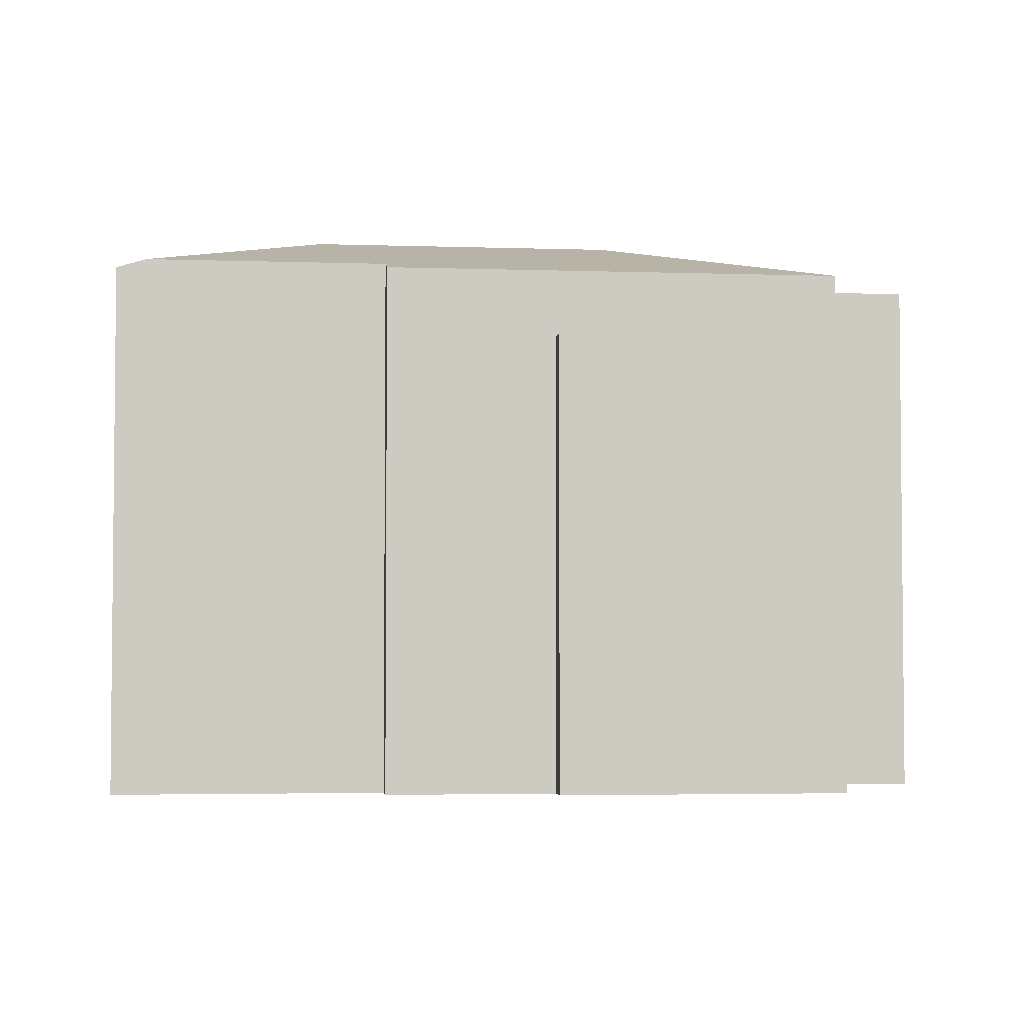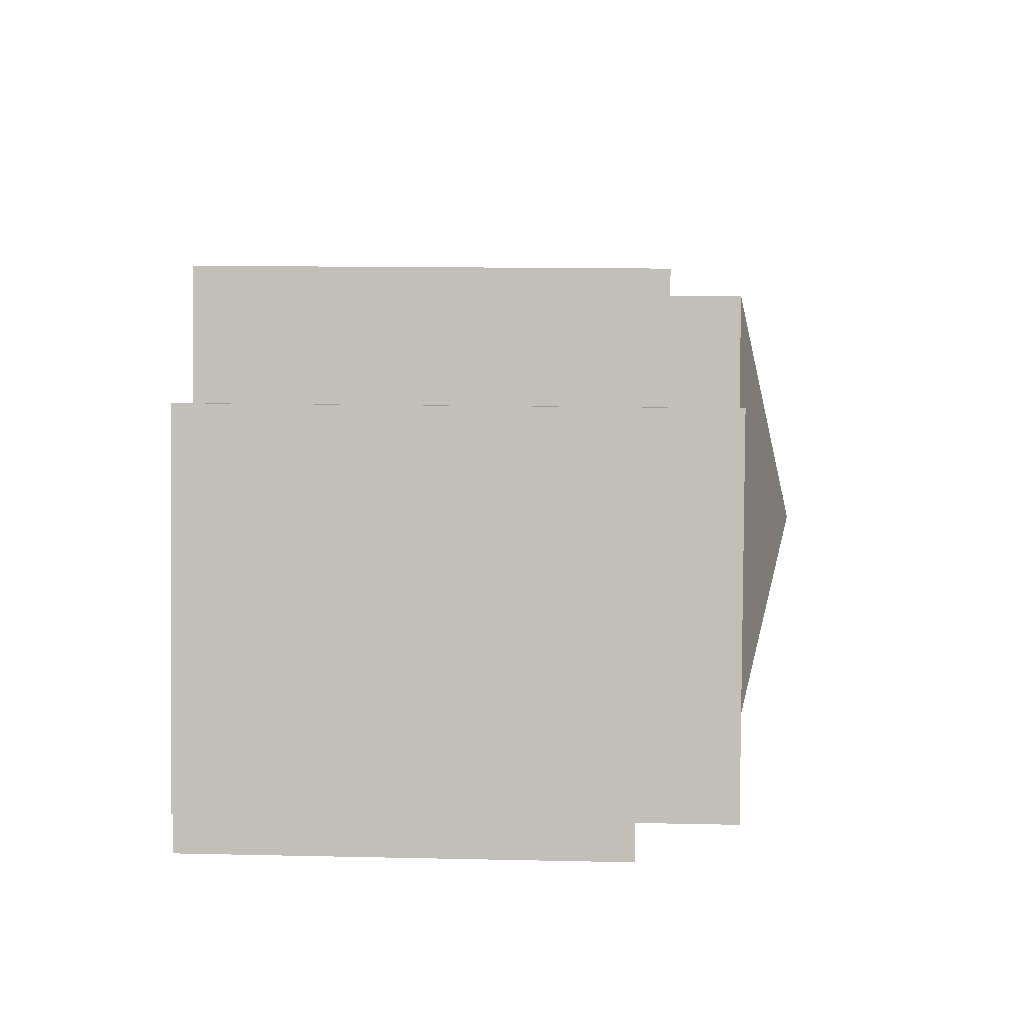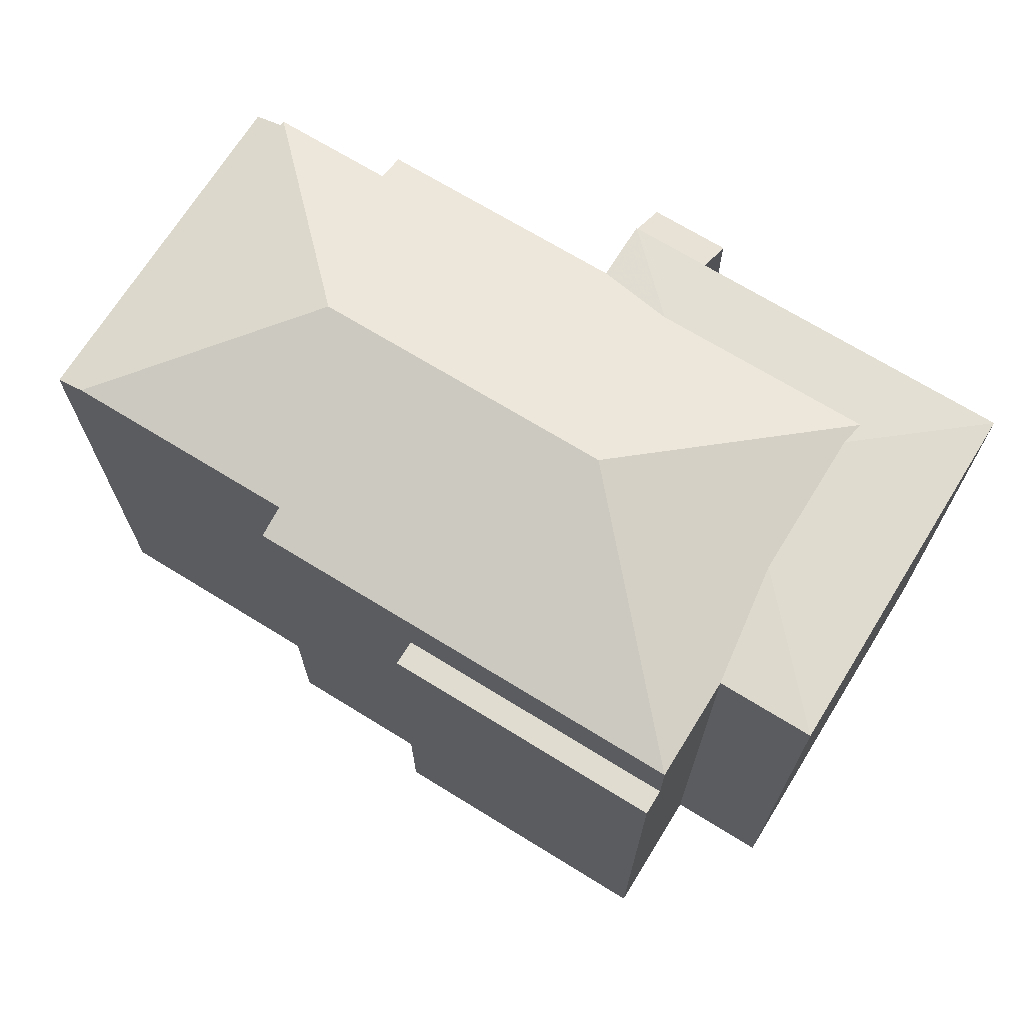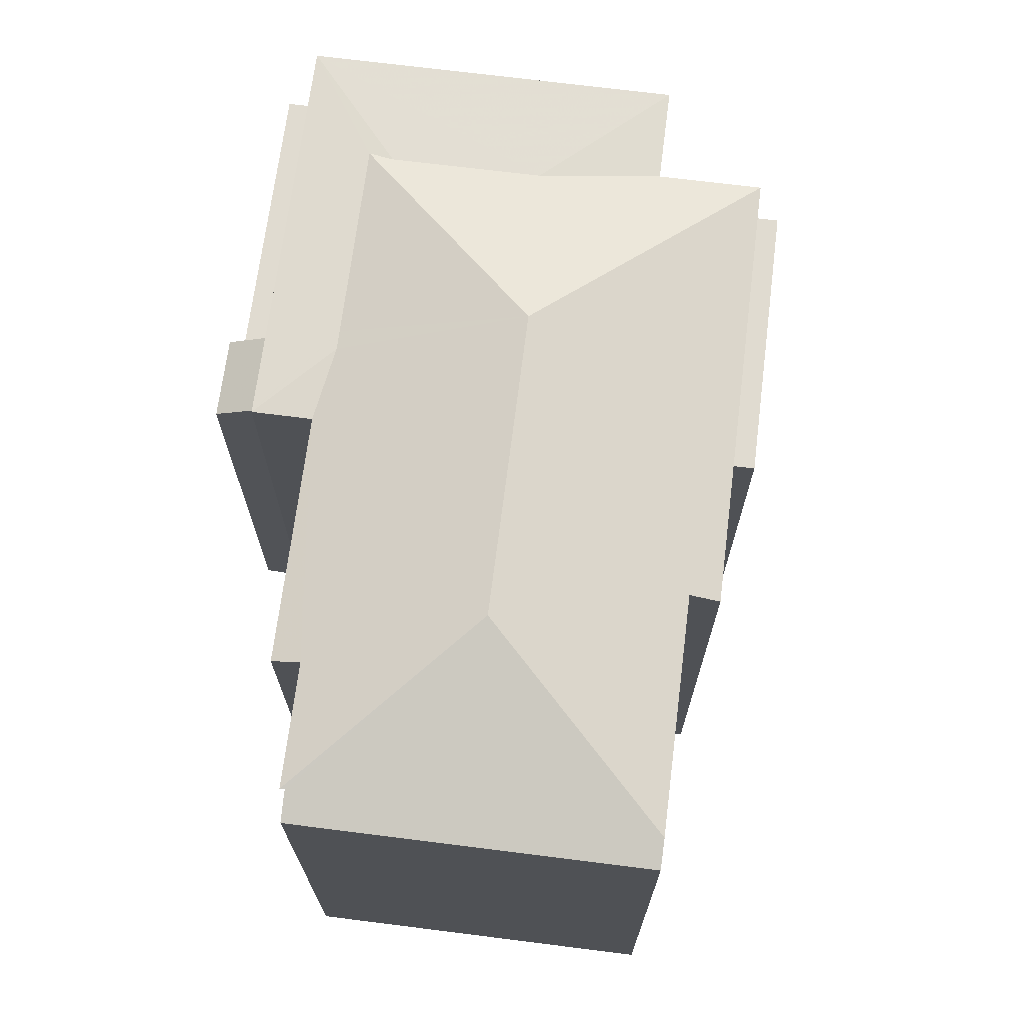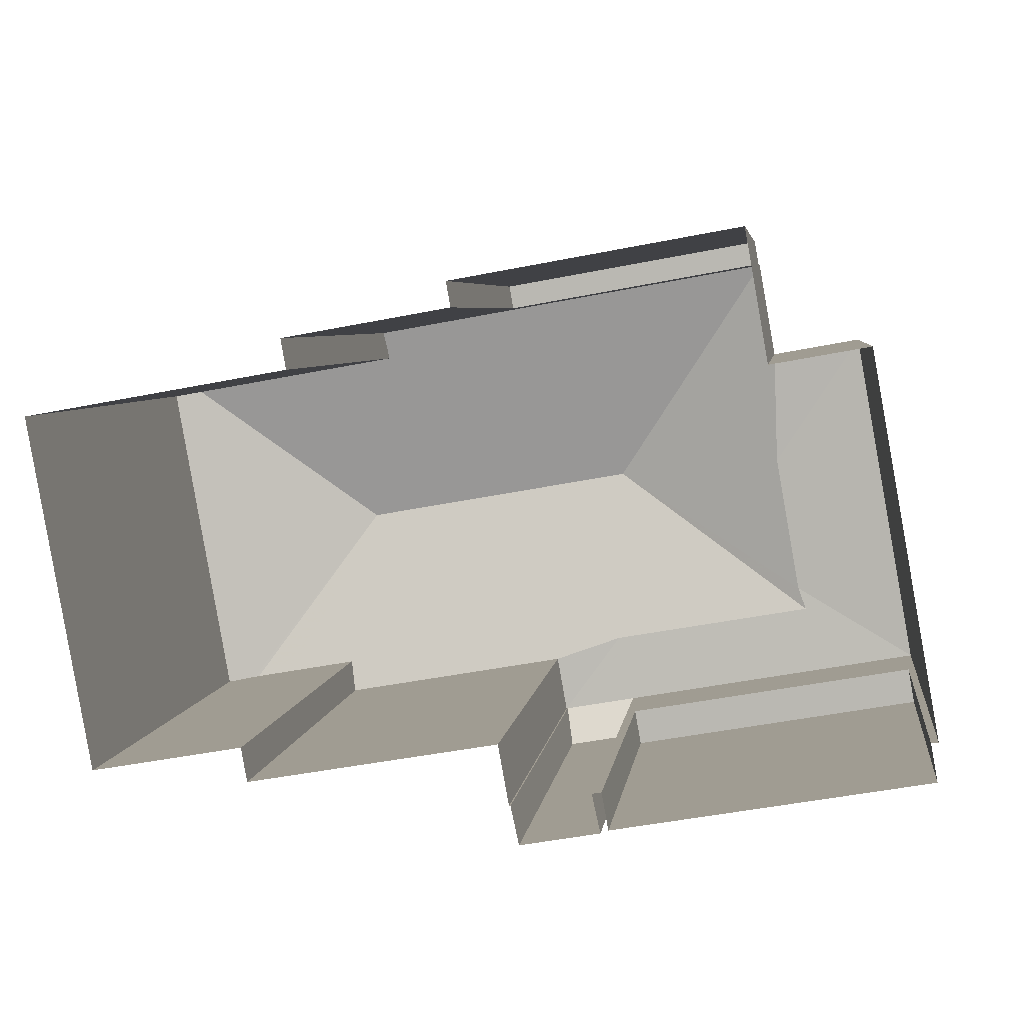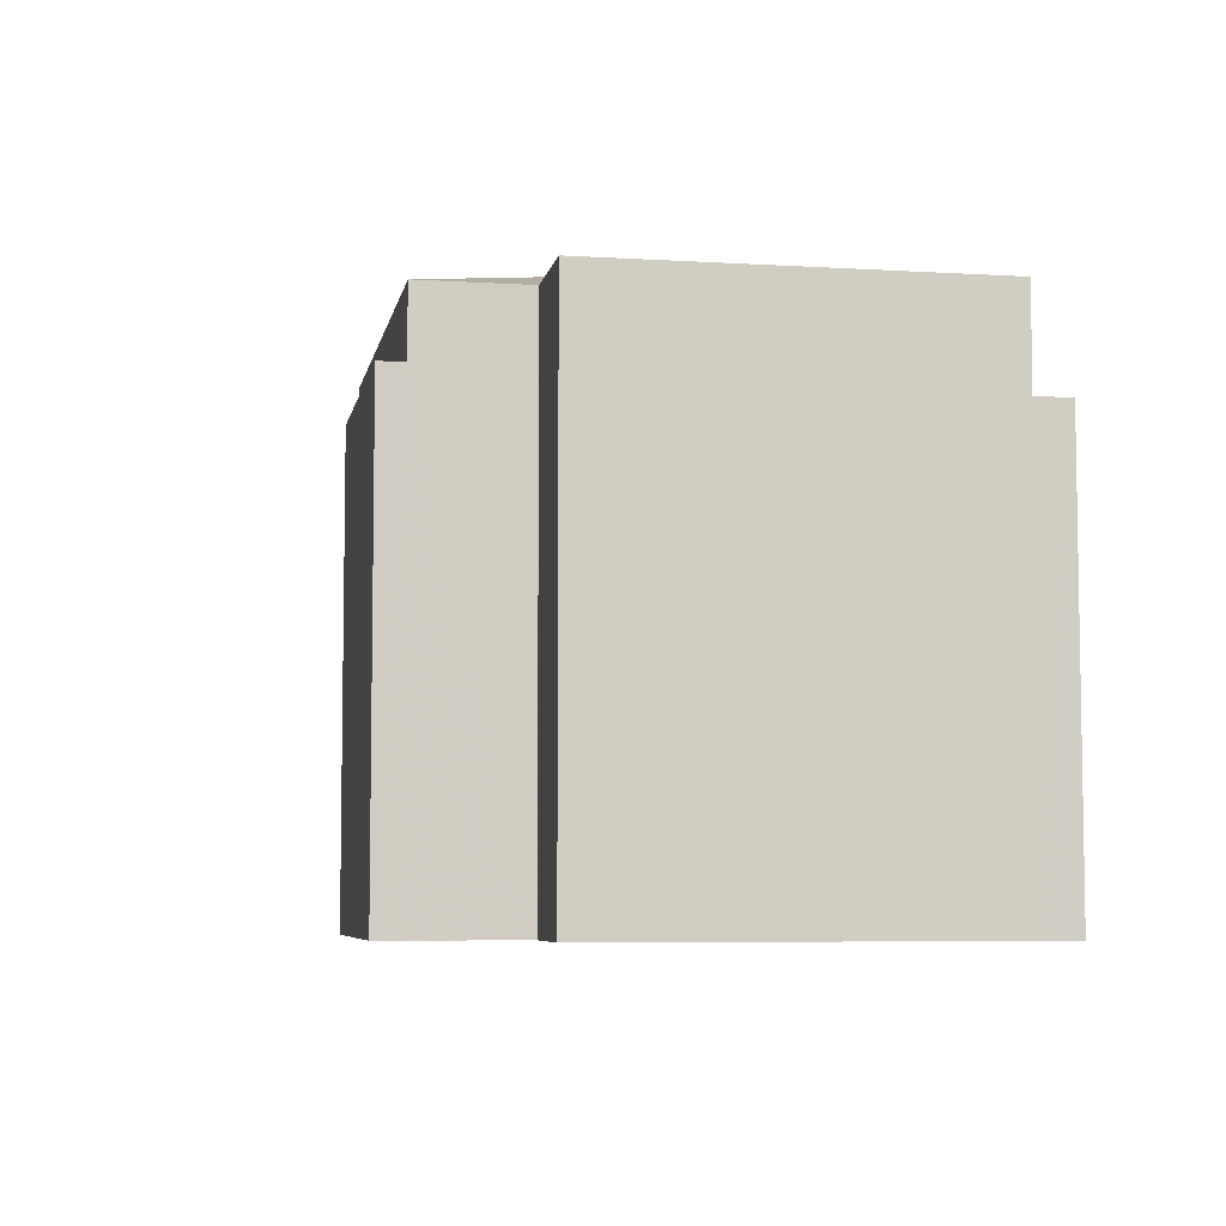
<metadata>
{"format":"obj","ext":"obj","renderer":"f3d","projection":"perspective","resolution":1024,"background":"white","views":[{"elev":-3.4,"azim":163.5,"up":"+Z"},{"elev":13.1,"azim":-87.1,"up":"+Y"},{"elev":69.5,"azim":-158.4,"up":"+Z"},{"elev":69.9,"azim":87.1,"up":"+Z"},{"elev":5.3,"azim":-172.4,"up":"+Y"},{"elev":-6.2,"azim":-110.6,"up":"+Z"}]}
</metadata>
<code>
v 1.297e+04 -1.518e+04 21.1
v 1.297e+04 -1.518e+04 21.1
v 1.296e+04 -1.518e+04 21.1
v 1.297e+04 -1.519e+04 21.1
v 1.297e+04 -1.519e+04 21.1
v 1.297e+04 -1.518e+04 21.1
v 1.296e+04 -1.518e+04 21.1
v 1.296e+04 -1.518e+04 21.1
v 1.296e+04 -1.518e+04 21.1
v 1.297e+04 -1.518e+04 21.1
v 1.298e+04 -1.518e+04 21.1
v 1.298e+04 -1.518e+04 21.1
v 1.297e+04 -1.518e+04 21.1
v 1.297e+04 -1.518e+04 21.1
v 1.297e+04 -1.518e+04 21.1
v 1.297e+04 -1.518e+04 21.1
v 1.297e+04 -1.518e+04 21.1
v 1.297e+04 -1.518e+04 21.1
v 1.297e+04 -1.518e+04 21.1
v 1.297e+04 -1.518e+04 21.1
v 1.297e+04 -1.518e+04 21.1
v 1.297e+04 -1.518e+04 21.1
v 1.298e+04 -1.518e+04 30.18
v 1.297e+04 -1.518e+04 30.18
v 1.298e+04 -1.518e+04 30.18
v 1.298e+04 -1.518e+04 30.18
v 1.297e+04 -1.518e+04 30.18
v 1.297e+04 -1.518e+04 28.88
v 1.297e+04 -1.518e+04 28.88
v 1.297e+04 -1.518e+04 28.88
v 1.297e+04 -1.518e+04 28.88
v 1.297e+04 -1.518e+04 30.02
v 1.297e+04 -1.518e+04 30.09
v 1.297e+04 -1.518e+04 30.02
v 1.297e+04 -1.518e+04 30.02
v 1.297e+04 -1.518e+04 30.11
v 1.296e+04 -1.518e+04 30.02
v 1.297e+04 -1.518e+04 30.09
v 1.297e+04 -1.518e+04 30.09
v 1.297e+04 -1.518e+04 30.02
v 1.296e+04 -1.518e+04 30.02
v 1.297e+04 -1.518e+04 30.11
v 1.297e+04 -1.518e+04 30.09
v 1.297e+04 -1.518e+04 30.02
v 1.297e+04 -1.519e+04 29.6
v 1.297e+04 -1.519e+04 29.6
v 1.297e+04 -1.518e+04 28.4
v 1.296e+04 -1.518e+04 28.4
v 1.297e+04 -1.518e+04 28.4
v 1.296e+04 -1.518e+04 28.4
v 1.297e+04 -1.518e+04 31.09
v 1.297e+04 -1.518e+04 30.02
v 1.297e+04 -1.518e+04 31.09
v 1.297e+04 -1.518e+04 30.02
v 1.297e+04 -1.518e+04 30.17
v 1.298e+04 -1.518e+04 30.17
v 1.297e+04 -1.518e+04 30.02
v 1.298e+04 -1.518e+04 30.02
v 1.298e+04 -1.518e+04 30.02
f 1 2 3
f 4 5 6
f 7 8 9
f 1 3 7
f 10 6 1
f 11 12 13
f 13 14 10
f 15 7 9
f 16 17 15
f 18 17 16
f 19 20 10
f 20 4 6
f 21 22 17
f 11 13 22
f 15 1 7
f 10 1 15
f 10 20 6
f 22 13 10
f 17 10 15
f 17 22 10
f 23 24 25
f 25 26 23
f 27 24 23
f 28 29 30
f 31 28 30
f 32 33 34
f 34 33 35
f 36 37 38
f 33 38 35
f 38 37 35
f 39 40 41
f 39 41 42
f 37 36 42
f 41 37 42
f 33 32 43
f 43 32 44
f 35 45 34
f 35 46 45
f 47 48 49
f 47 50 48
f 38 33 51
f 51 27 23
f 27 44 52
f 33 43 51
f 51 43 44
f 27 51 44
f 53 51 23
f 26 53 23
f 54 53 55
f 53 56 55
f 57 54 55
f 53 54 51
f 40 51 54
f 36 38 51
f 40 39 51
f 39 42 51
f 42 36 51
f 58 56 59
f 25 53 26
f 59 56 25
f 56 53 25
f 28 18 29
f 28 17 18
f 30 16 31
f 16 15 31
f 31 40 54
f 31 15 40
f 30 18 16
f 30 29 18
f 15 9 41
f 40 15 41
f 10 32 19
f 10 44 32
f 34 19 32
f 34 20 19
f 1 6 47
f 6 35 47
f 7 50 8
f 47 35 37
f 50 47 37
f 8 50 37
f 37 41 9
f 8 37 9
f 45 4 20
f 34 45 20
f 46 5 4
f 45 46 4
f 46 35 6
f 5 46 6
f 1 49 2
f 1 47 49
f 48 3 2
f 49 48 2
f 7 3 48
f 50 7 48
f 31 54 28
f 17 28 21
f 21 28 57
f 28 54 57
f 59 11 58
f 59 12 11
f 44 14 52
f 44 10 14
f 12 59 13
f 13 59 24
f 59 25 24
f 55 56 22
f 22 56 11
f 56 58 11
f 57 22 21
f 57 55 22
f 13 24 52
f 13 52 14
f 24 27 52

</code>
